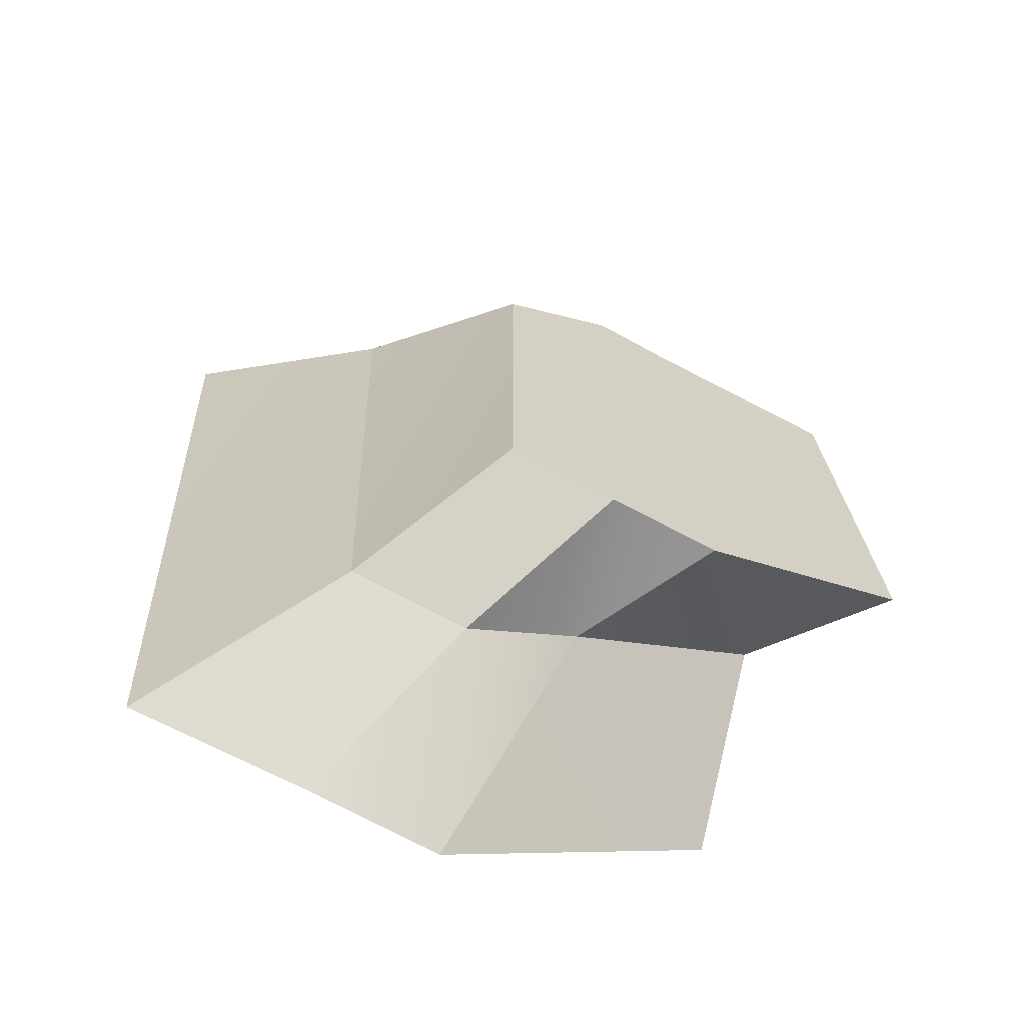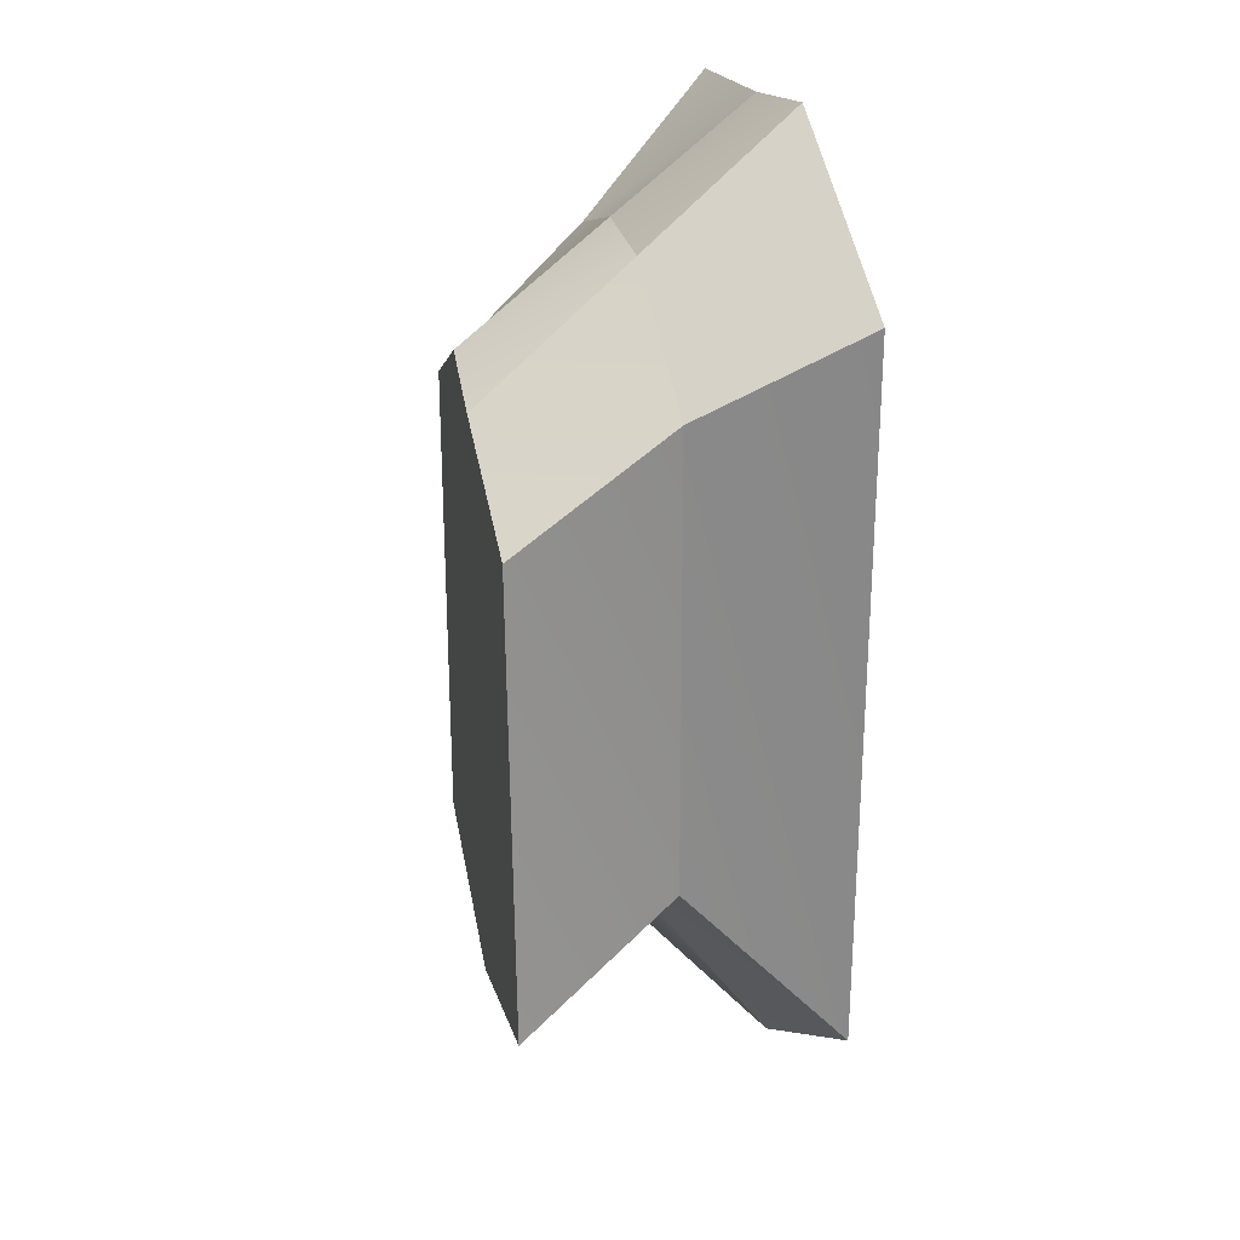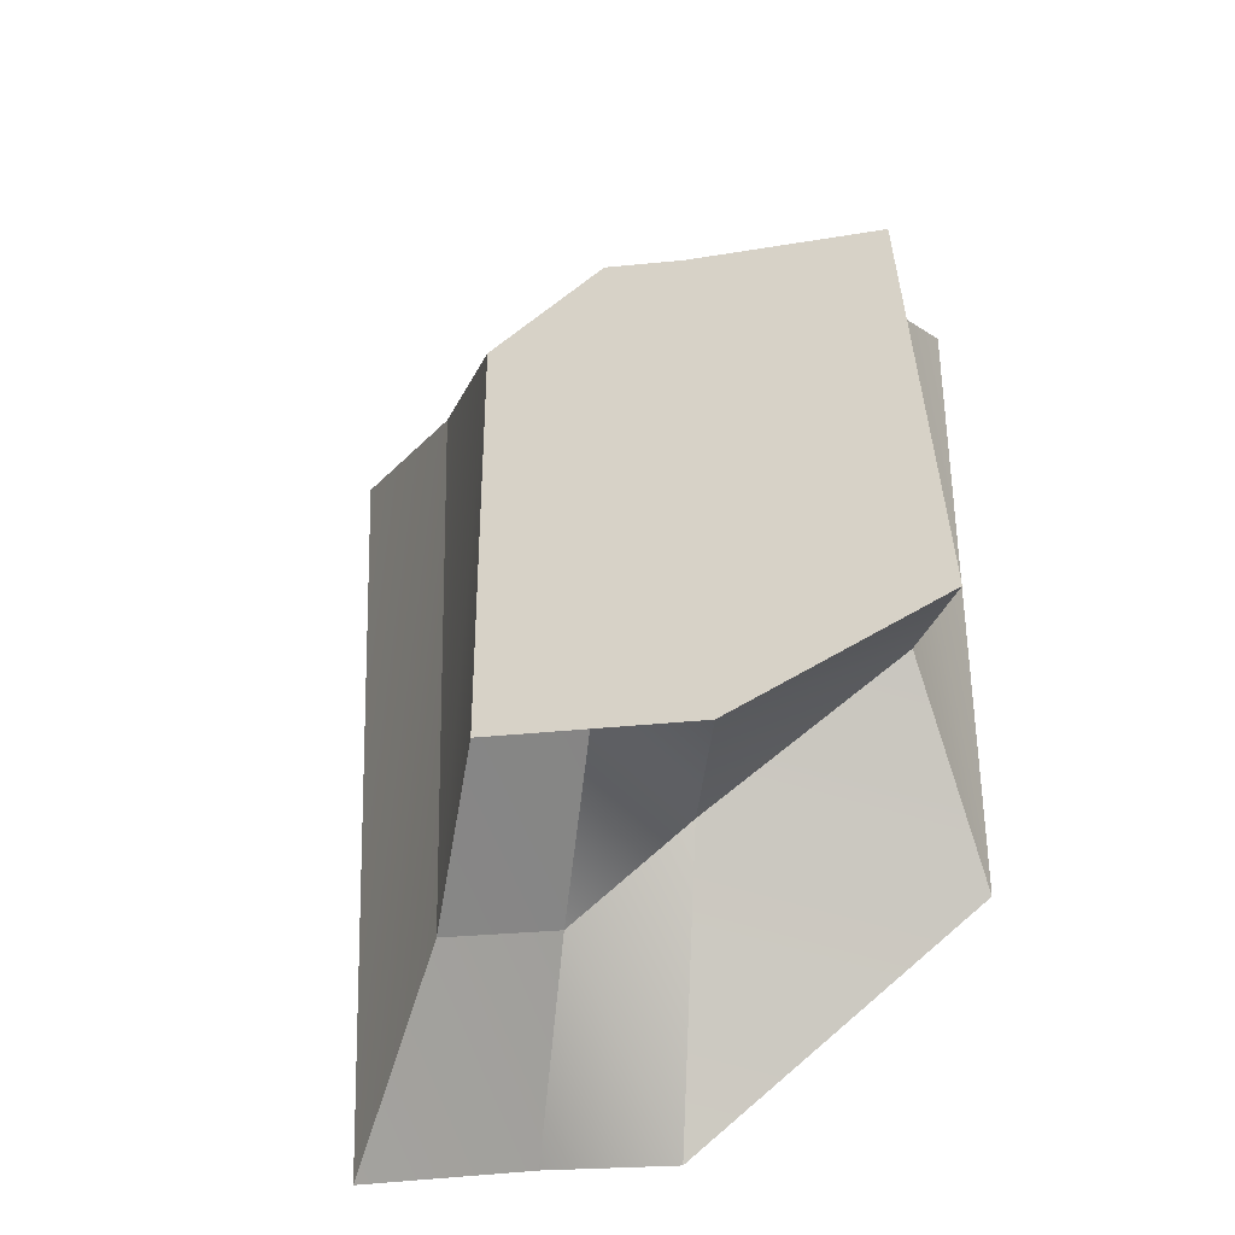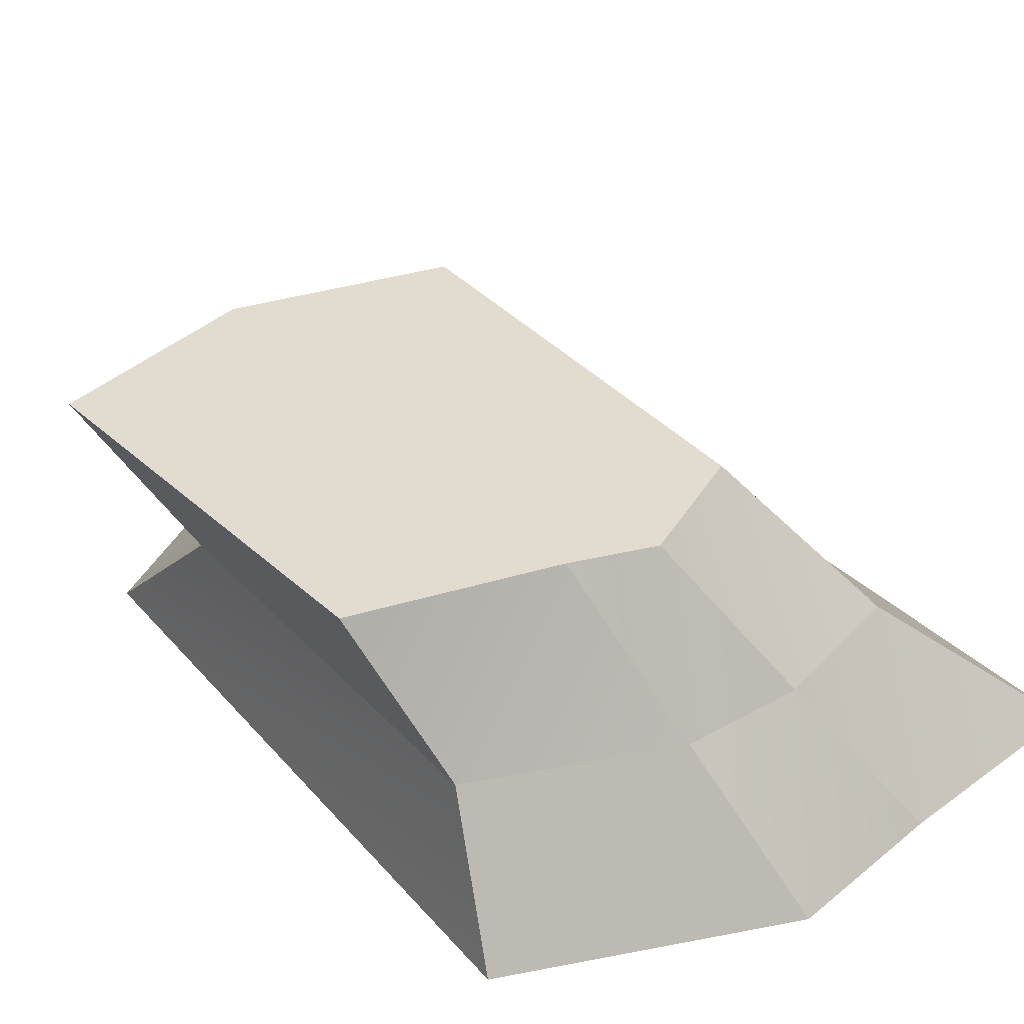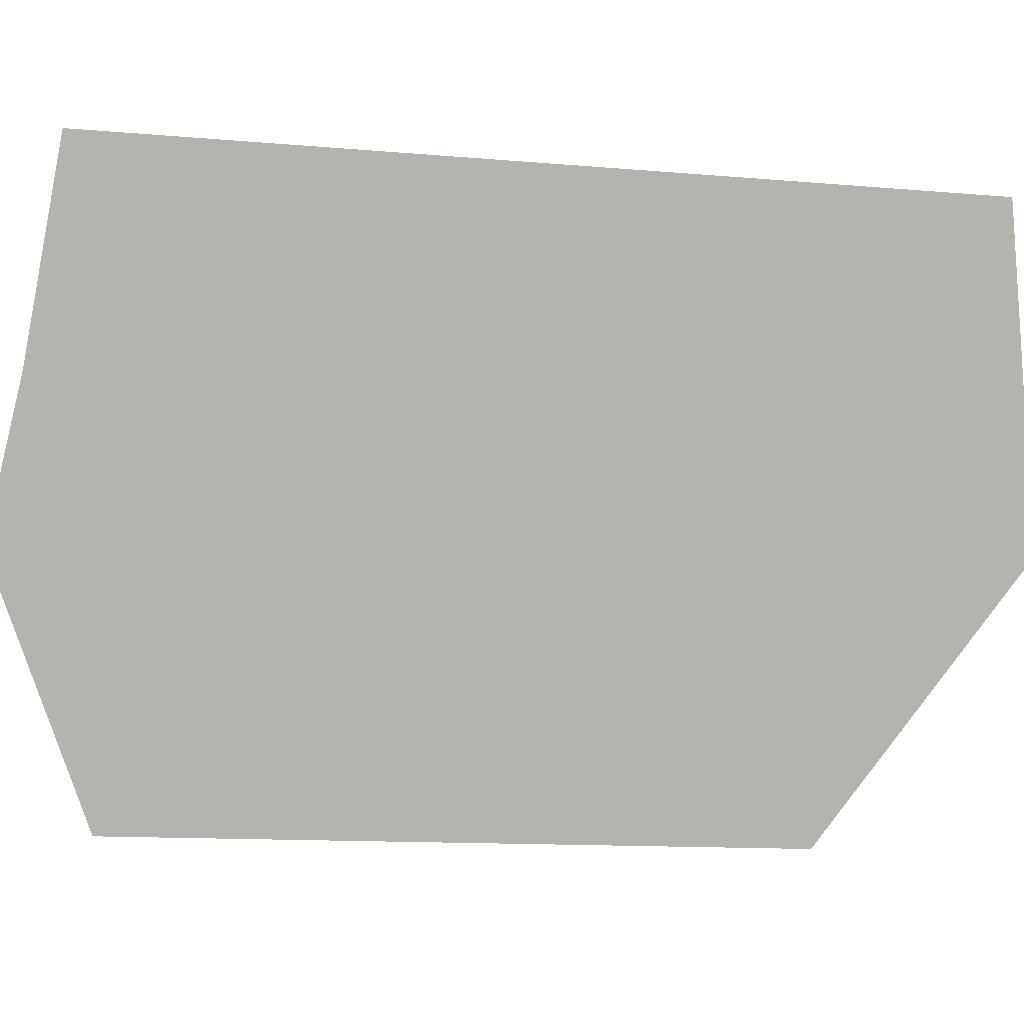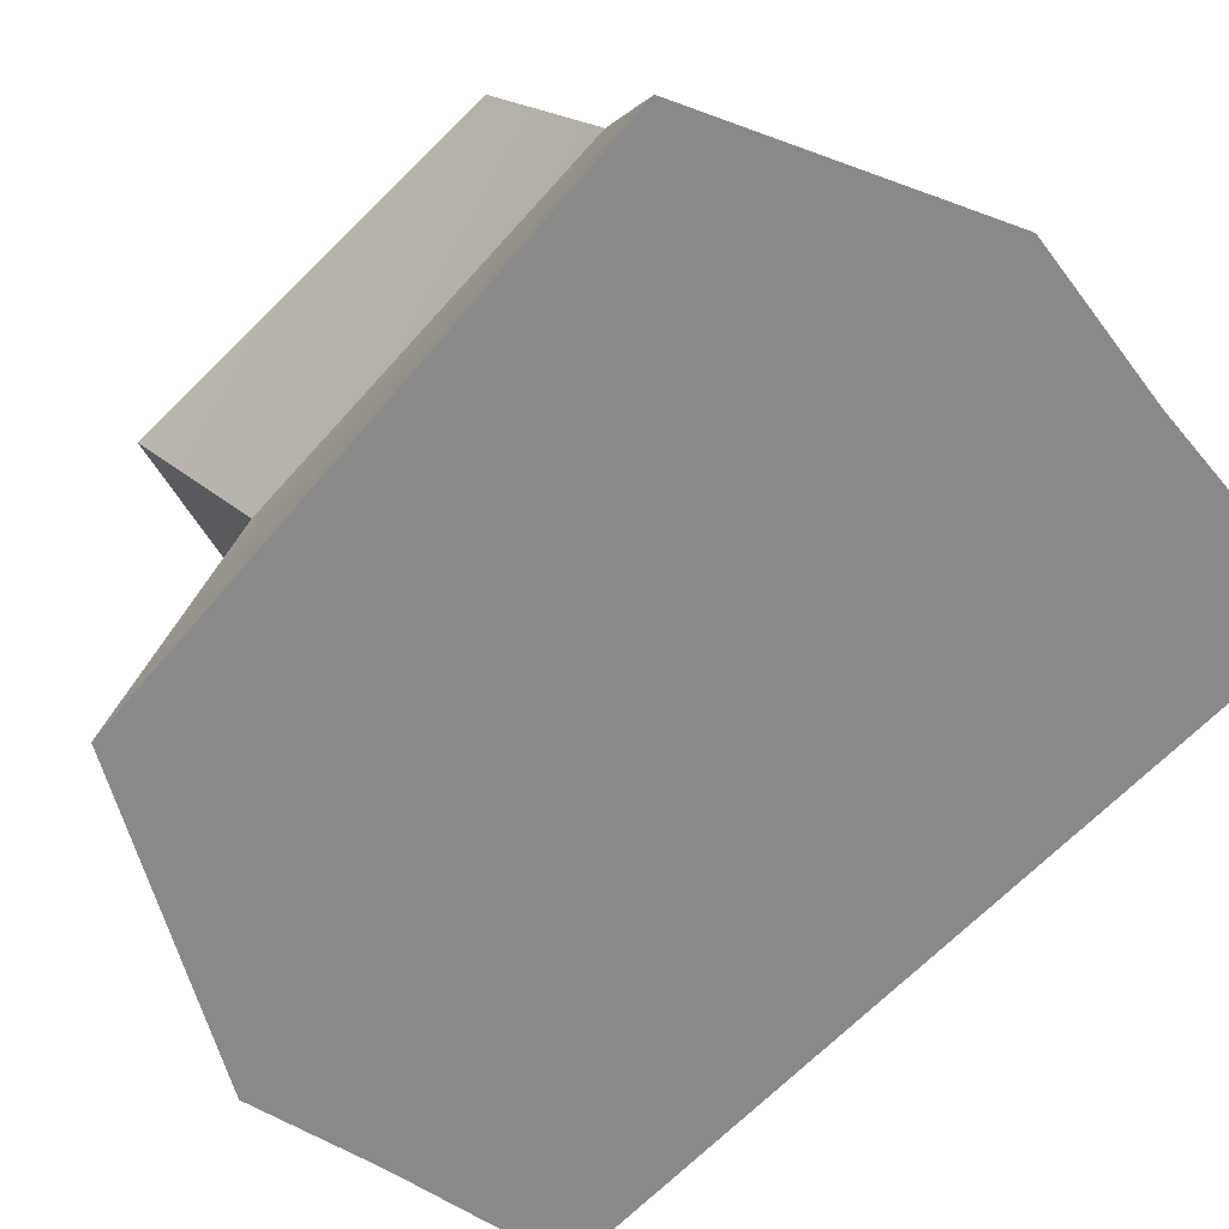
<metadata>
{"format":"obj","ext":"obj","renderer":"f3d","projection":"perspective","resolution":1024,"background":"white","views":[{"elev":-66.1,"azim":155.5,"up":"+Z"},{"elev":27.3,"azim":-100.5,"up":"+Z"},{"elev":-38.8,"azim":-156.6,"up":"+Z"},{"elev":34.3,"azim":-34.7,"up":"+Y"},{"elev":-79.9,"azim":88.5,"up":"+Y"},{"elev":-63.1,"azim":-40.4,"up":"+Y"}]}
</metadata>
<code>
v 0.544 0 10.08
v 0.6817 0 -7.612
v 7.702 0 12.68
v 8.342 0 -12.77
v 12.05 0 11.7
v 11.9 0 -12.18
v 17.76 0 10.72
v 16.74 0 -11.58
v 16.74 0 -11.58
v 13.2 4 8.36
v 17.76 0 10.72
v 12.73 4 -8.017
v 12.73 4 -8.017
v 10 8 6
v 13.2 4 8.36
v 10 8 -5.823
v 0.9234 4 -3.273
v 0.6817 0 -7.612
v 1.085 4 8.039
v 0.544 0 10.08
v -1.349 8 -5.204
v 0.9234 4 -3.273
v -0.4868 8 6
v 1.085 4 8.039
v -0.4868 8 6
v 1.085 4 8.039
v 4.693 8 7.115
v 6.198 4 9.897
v 1.085 4 8.039
v 0.544 0 10.08
v 6.198 4 9.897
v 7.702 0 12.68
v 4.238 8 -7.019
v 6.29 4 -6.466
v 0.9234 4 -3.273
v -1.349 8 -5.204
v 6.29 4 -6.466
v 8.342 0 -12.77
v 0.6817 0 -7.612
v 0.9234 4 -3.273
v 4.693 8 7.115
v 6.198 4 9.897
v 6.836 8 7.754
v 9.442 4 9.726
v 6.198 4 9.897
v 7.702 0 12.68
v 9.442 4 9.726
v 12.05 0 11.7
v 6.836 8 7.754
v 9.442 4 9.726
v 10 8 6
v 13.2 4 8.36
v 9.442 4 9.726
v 12.05 0 11.7
v 13.2 4 8.36
v 17.76 0 10.72
v 12.73 4 -8.017
v 16.74 0 -11.58
v 11.9 0 -12.18
v 9.508 4 -8.613
v 10 8 -5.823
v 12.73 4 -8.017
v 9.508 4 -8.613
v 7.119 8 -6.421
v 9.508 4 -8.613
v 11.9 0 -12.18
v 8.342 0 -12.77
v 6.29 4 -6.466
v 7.119 8 -6.421
v 9.508 4 -8.613
v 6.29 4 -6.466
v 4.238 8 -7.019
v 4.693 8 7.115
v 4.238 8 -7.019
v -0.4868 8 6
v -1.349 8 -5.204
v 10 8 6
v 10 8 -5.823
v 6.836 8 7.754
v 7.119 8 -6.421
g submesh0
f 1 2 3
f 3 2 4
f 5 3 4
f 5 4 6
f 7 5 6
f 7 6 8
f 9 10 11
f 9 12 10
f 13 14 15
f 13 16 14
f 17 18 19
f 19 18 20
f 21 22 23
f 23 22 24
f 25 26 27
f 26 28 27
f 29 30 31
f 30 32 31
f 33 34 35
f 33 35 36
f 37 38 39
f 37 39 40
f 41 42 43
f 42 44 43
f 45 46 47
f 46 48 47
f 49 50 51
f 50 52 51
f 53 54 55
f 54 56 55
f 57 58 59
f 57 59 60
f 61 62 63
f 61 63 64
f 65 66 67
f 65 67 68
f 69 70 71
f 69 71 72
g submesh1
f 73 74 75
f 74 76 75
f 77 78 79
f 78 80 79
f 79 80 73
f 80 74 73

</code>
